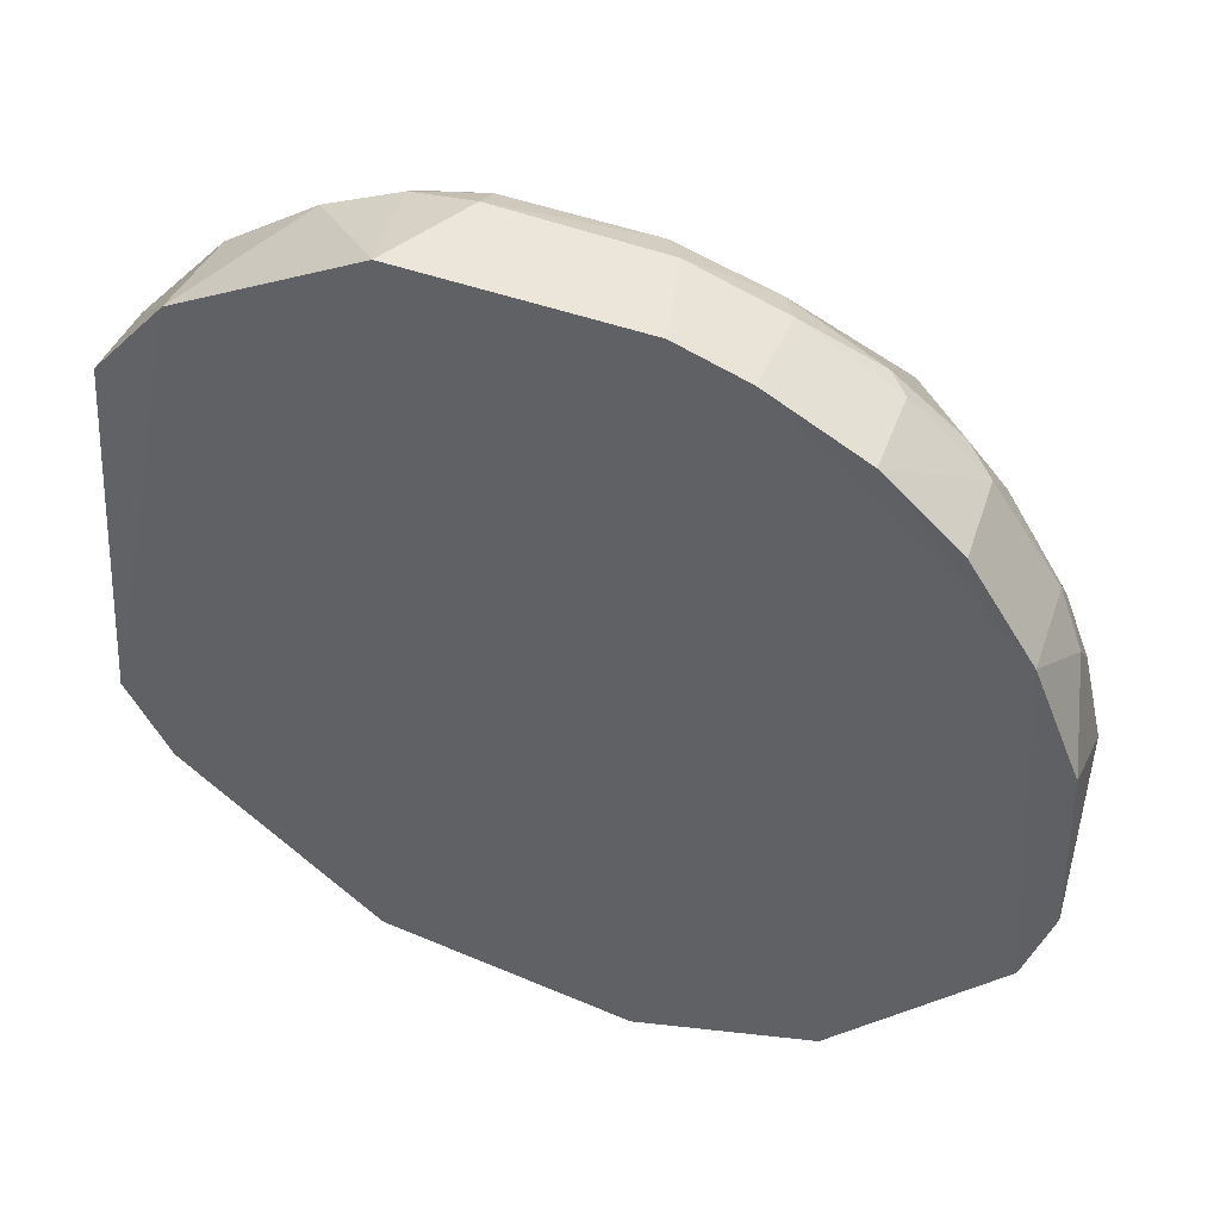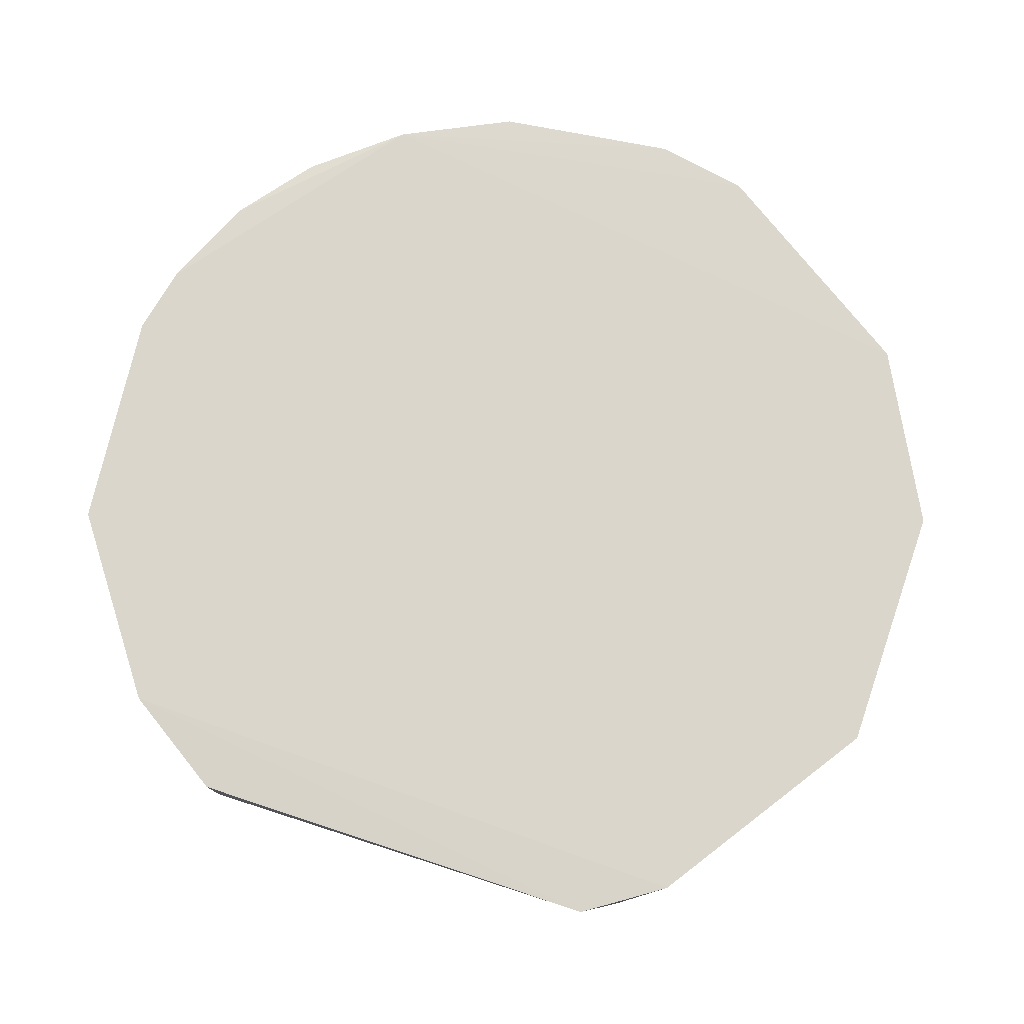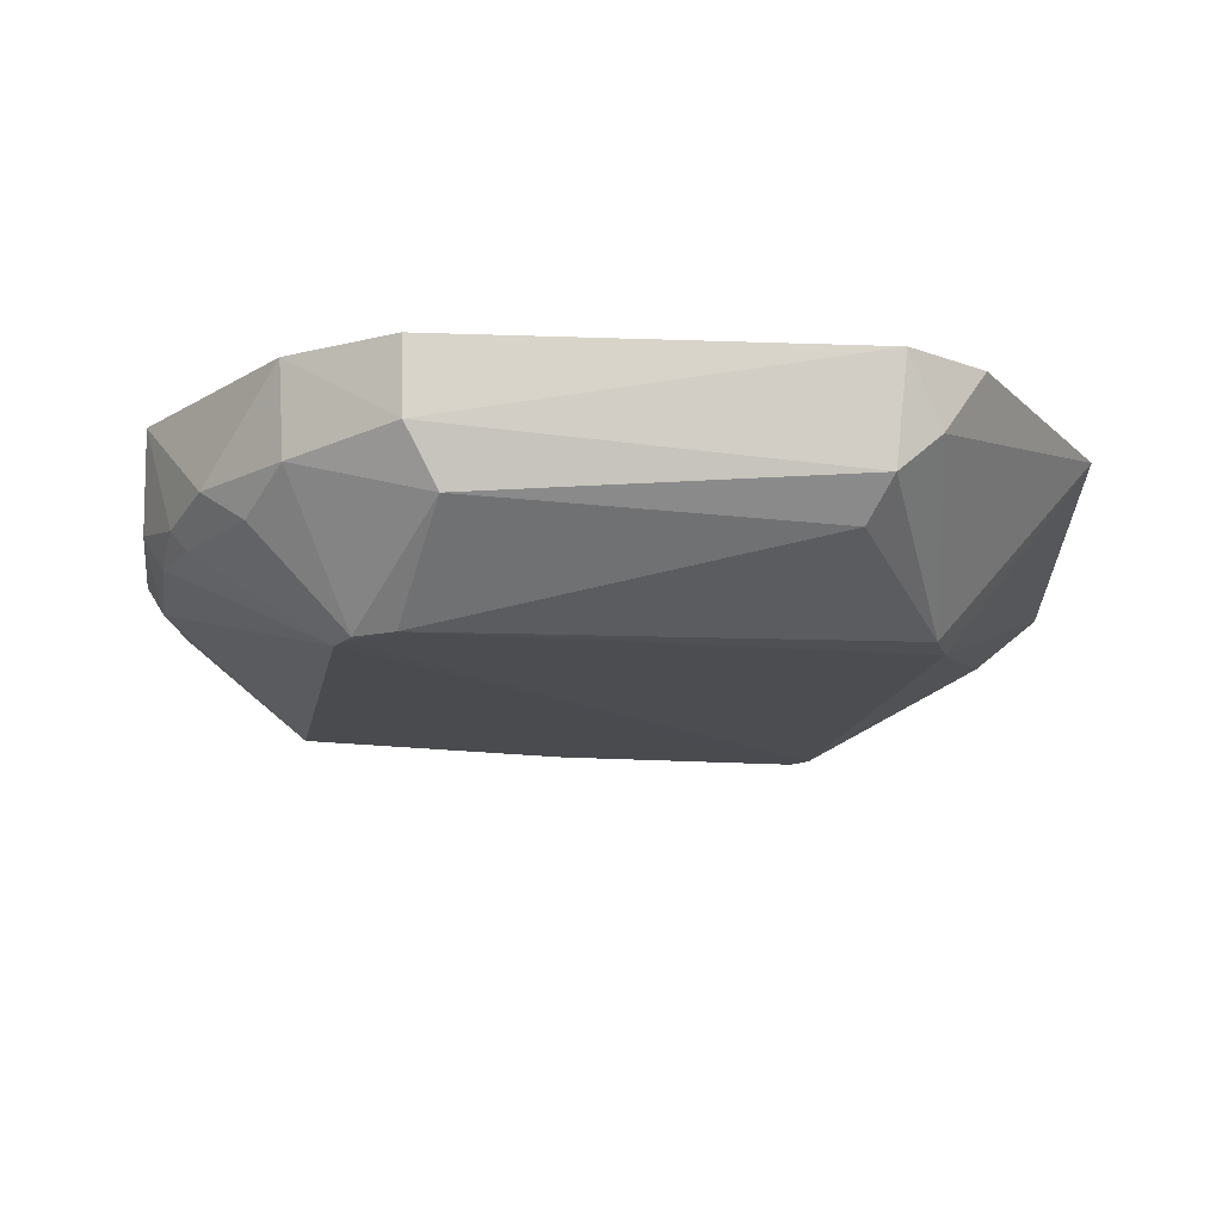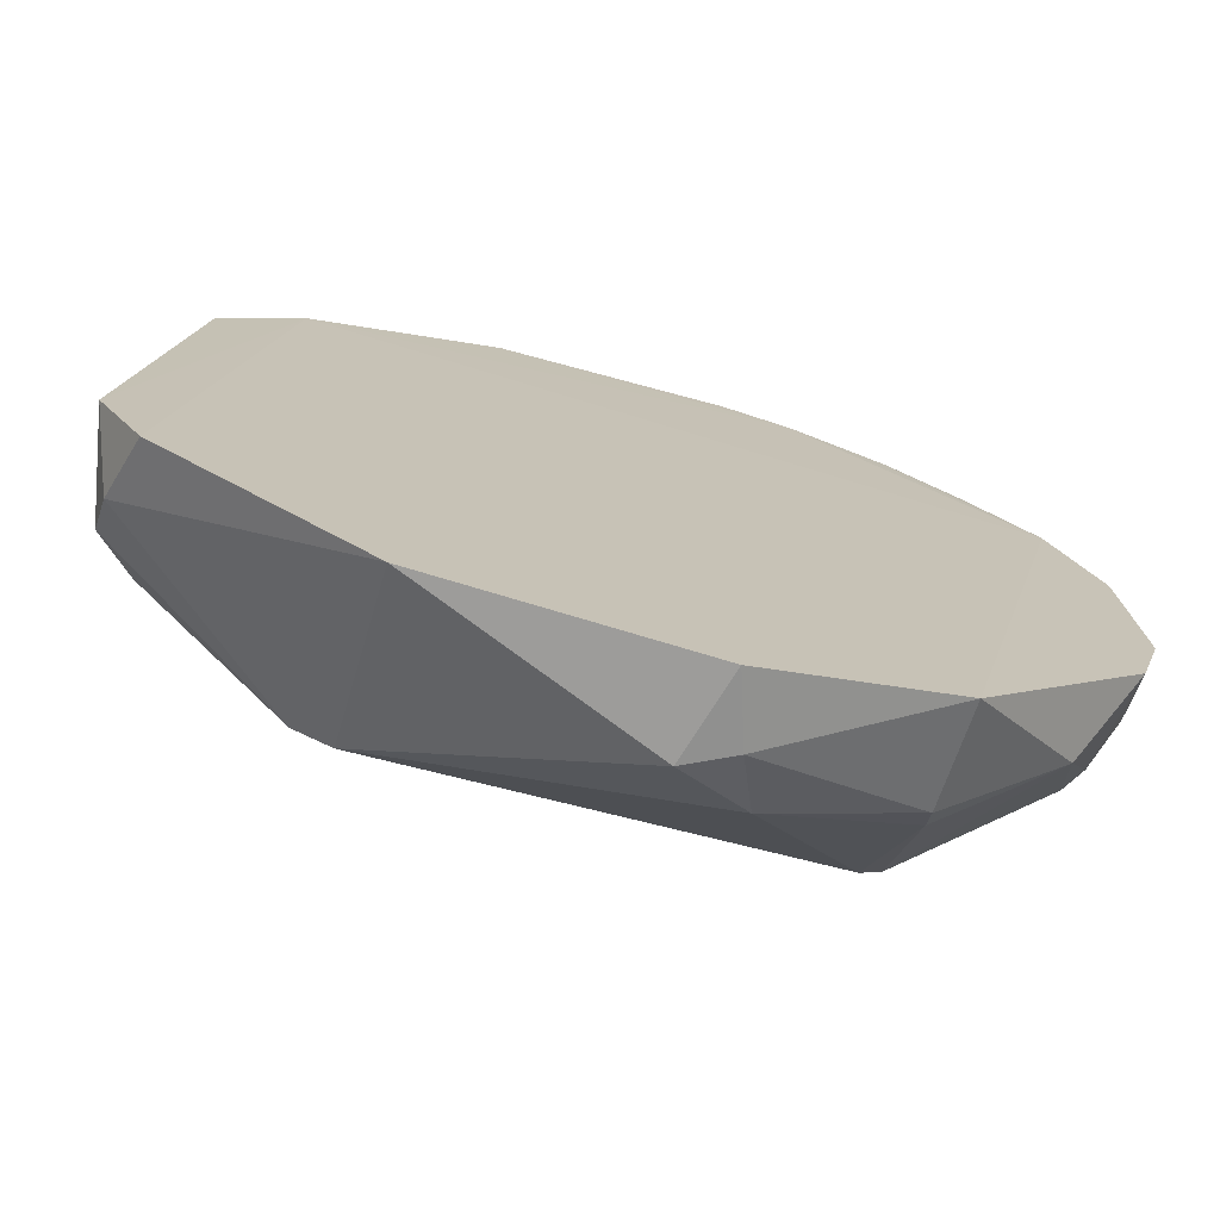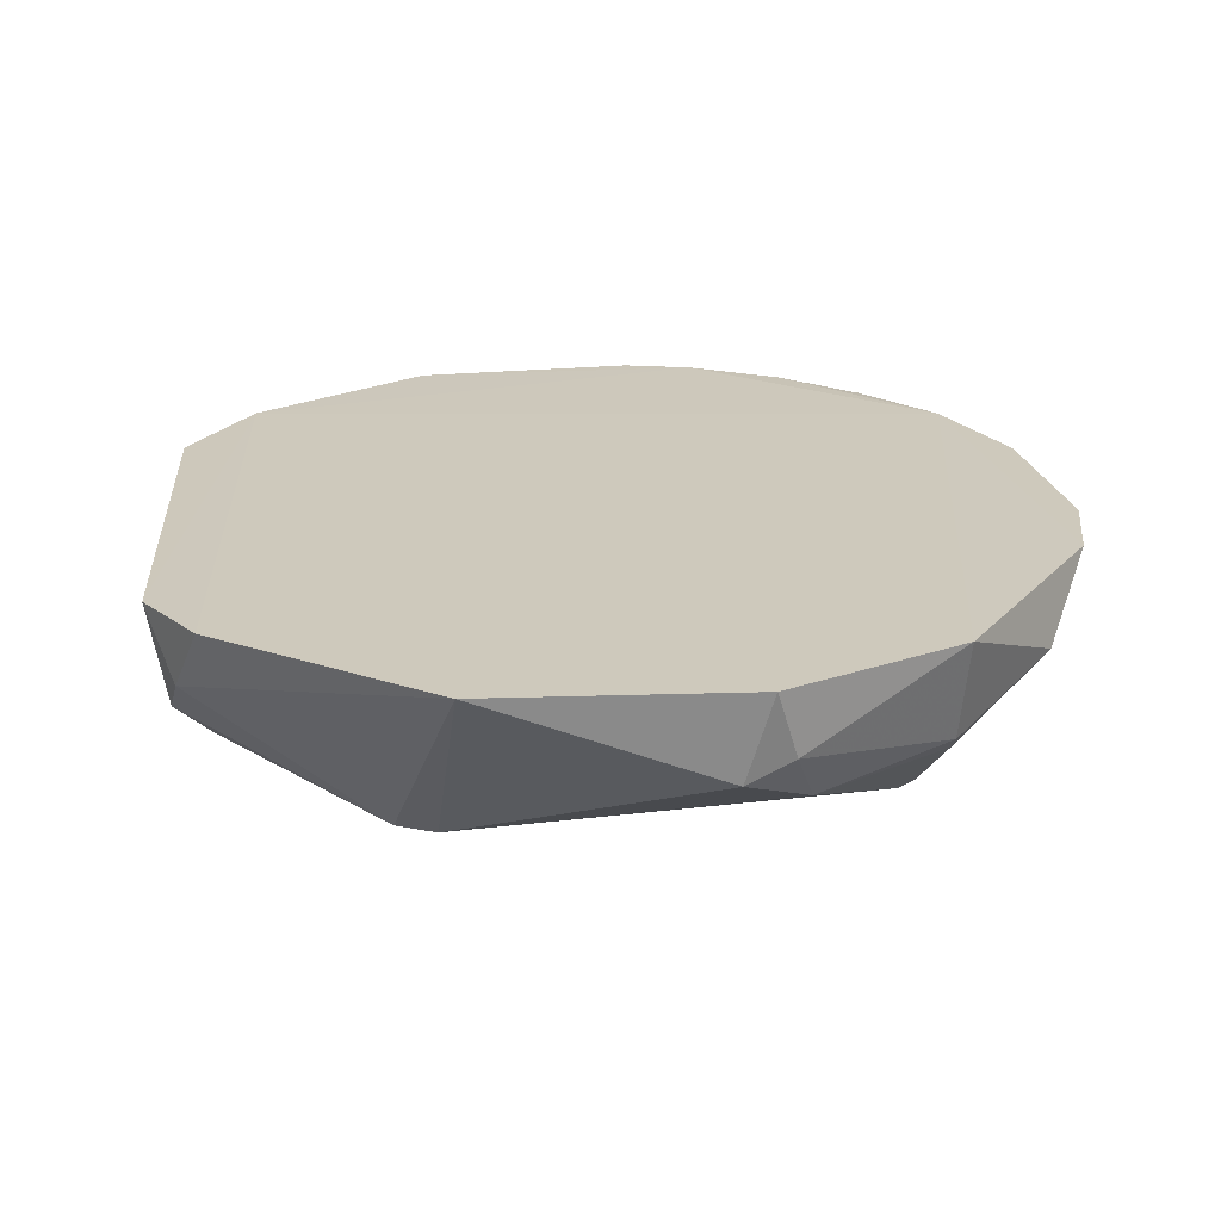
<metadata>
{"format":"obj","ext":"obj","renderer":"f3d","projection":"perspective","resolution":1024,"background":"white","views":[{"elev":49.6,"azim":22.0,"up":"+Y"},{"elev":73.9,"azim":-76.6,"up":"+Z"},{"elev":-16.7,"azim":-99.2,"up":"+Z"},{"elev":-74.2,"azim":-15.2,"up":"+Y"},{"elev":22.3,"azim":-8.8,"up":"+Z"}]}
</metadata>
<code>
v 0.01662 0.01535 0.02093
v 0.0224 -0.004123 0.02095
v 0.01169 0.01368 0.01132
v -0.01166 0.01282 0.01018
v -0.02088 -0.00904 0.02096
v 0.0119 -0.01249 0.01129
v -0.00395 0.02183 0.01666
v 0.0208 0.006043 0.0159
v 0.01973 0.01074 0.02108
v -0.01017 0.01346 0.01016
v -0.01072 -0.01291 0.0114
v 0.003965 -0.02251 0.021
v 0.008336 0.02053 0.01677
v -0.0154 0.01633 0.02105
v 0.0163 0.01517 0.01678
v 0.01335 0.0004603 0.01137
v 0.02068 -0.006292 0.01584
v 0.022 0.004985 0.02098
v -0.01269 0.01098 0.0102
v 0.002796 0.0209 0.01501
v -0.007434 0.01983 0.01496
v 0.002754 -0.02204 0.0167
v 0.01303 -0.0188 0.021
v 0.005032 0.02206 0.021
v -0.01865 -0.01312 0.02102
v 0.01869 0.009621 0.01509
v 0.01946 0.01048 0.01673
v 0.01301 0.01863 0.02096
v 0.01183 0.01845 0.01597
v 0.01969 0.007214 0.01509
v 0.0129 -0.01178 0.01132
v 0.02187 -0.002976 0.0167
v -0.01106 0.01309 0.01015
v -0.008868 -0.01378 0.01135
v -0.01997 -0.008663 0.01581
v -0.01891 0.01144 0.01729
v -0.004093 0.02089 0.01508
v -0.01064 0.01939 0.01658
v 0.02112 -0.008686 0.02095
v 0.01288 -0.01755 0.01599
v 0.005007 -0.02197 0.01773
v -0.006244 0.02188 0.021
v 0.008415 0.02105 0.02103
v 0.0039 0.02174 0.01665
v -0.008637 -0.02124 0.021
v 0.01654 0.01304 0.015
v 0.01959 0.009474 0.01604
v 0.02074 0.008287 0.01759
v 0.01498 0.01594 0.01588
v 0.01278 0.01824 0.01685
v 0.007384 0.01972 0.01506
v 0.01969 -0.007406 0.01506
v 0.02193 0.002693 0.01678
v 0.006157 -0.01998 0.01505
v -0.01821 -0.007738 0.01398
v -0.01968 -0.01082 0.01771
v -0.01816 0.00981 0.0145
v -0.01911 0.01156 0.02094
v -0.007288 0.02058 0.01588
v -0.01504 0.01605 0.0166
v -0.01197 0.01744 0.01499
v 0.02202 -0.004083 0.01765
v 0.01299 -0.01655 0.01514
v 0.0184 -0.01299 0.01787
f 16 10 3
f 18 9 2
f 20 3 10
f 23 9 12
f 25 12 9
f 25 9 14
f 25 14 5
f 27 15 1
f 27 1 9
f 28 1 15
f 28 9 1
f 30 16 3
f 30 3 26
f 31 6 10
f 31 10 16
f 33 10 6
f 33 6 19
f 33 19 4
f 33 21 10
f 33 4 21
f 34 19 6
f 34 11 19
f 36 35 5
f 37 20 10
f 37 10 21
f 37 7 20
f 39 2 9
f 39 9 23
f 41 23 12
f 41 12 22
f 41 40 23
f 42 24 7
f 42 38 14
f 43 14 9
f 43 9 28
f 43 13 24
f 43 42 14
f 43 24 42
f 44 20 7
f 44 7 24
f 44 24 13
f 45 22 12
f 45 12 25
f 45 34 22
f 45 11 34
f 46 26 3
f 46 15 27
f 47 46 27
f 47 26 46
f 47 30 26
f 47 8 30
f 48 47 27
f 48 8 47
f 48 27 9
f 48 9 18
f 49 3 29
f 49 46 3
f 49 15 46
f 50 28 15
f 50 49 29
f 50 15 49
f 50 29 13
f 50 43 28
f 50 13 43
f 51 13 29
f 51 44 13
f 51 20 44
f 51 29 3
f 51 3 20
f 52 16 30
f 52 31 16
f 52 32 17
f 52 30 8
f 52 8 32
f 53 18 2
f 53 32 8
f 53 48 18
f 53 8 48
f 54 34 6
f 54 22 34
f 54 41 22
f 54 40 41
f 55 19 11
f 55 11 35
f 56 25 5
f 56 5 35
f 56 45 25
f 56 35 11
f 56 11 45
f 57 4 19
f 57 35 36
f 57 55 35
f 57 19 55
f 58 36 5
f 58 5 14
f 58 14 36
f 59 37 21
f 59 7 37
f 59 21 38
f 59 42 7
f 59 38 42
f 60 36 14
f 60 14 38
f 60 57 36
f 60 4 57
f 61 38 21
f 61 21 4
f 61 60 38
f 61 4 60
f 62 2 39
f 62 53 2
f 62 32 53
f 62 39 17
f 62 17 32
f 63 6 31
f 63 54 6
f 63 40 54
f 64 39 23
f 64 23 40
f 64 40 63
f 64 63 31
f 64 31 52
f 64 52 17
f 64 17 39

</code>
